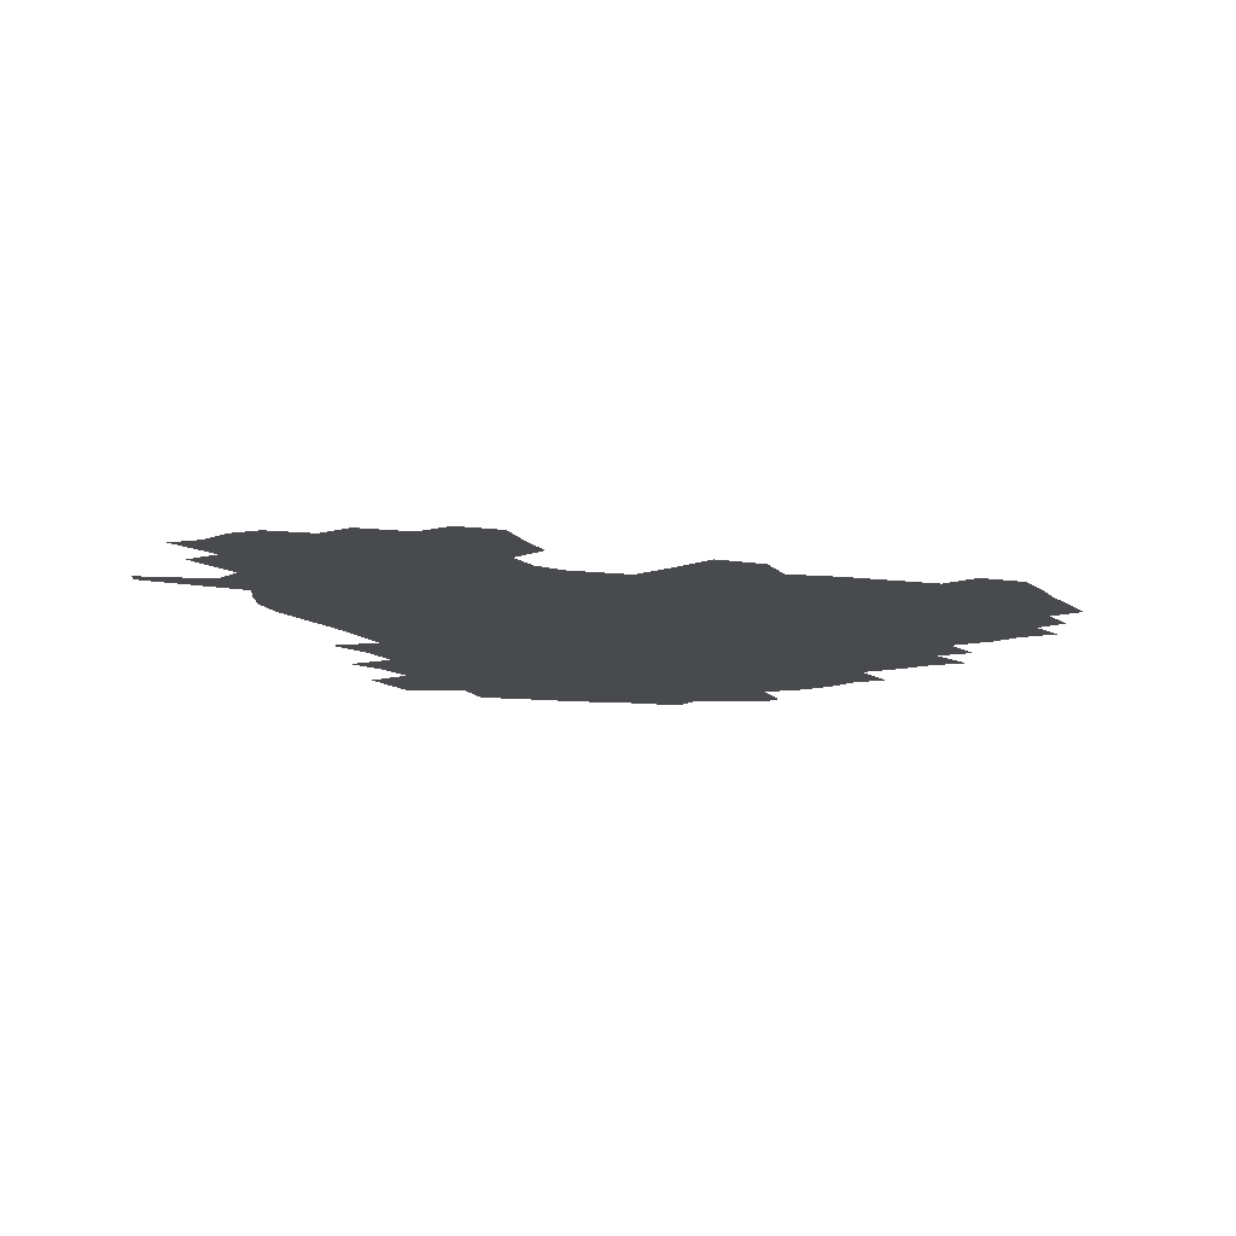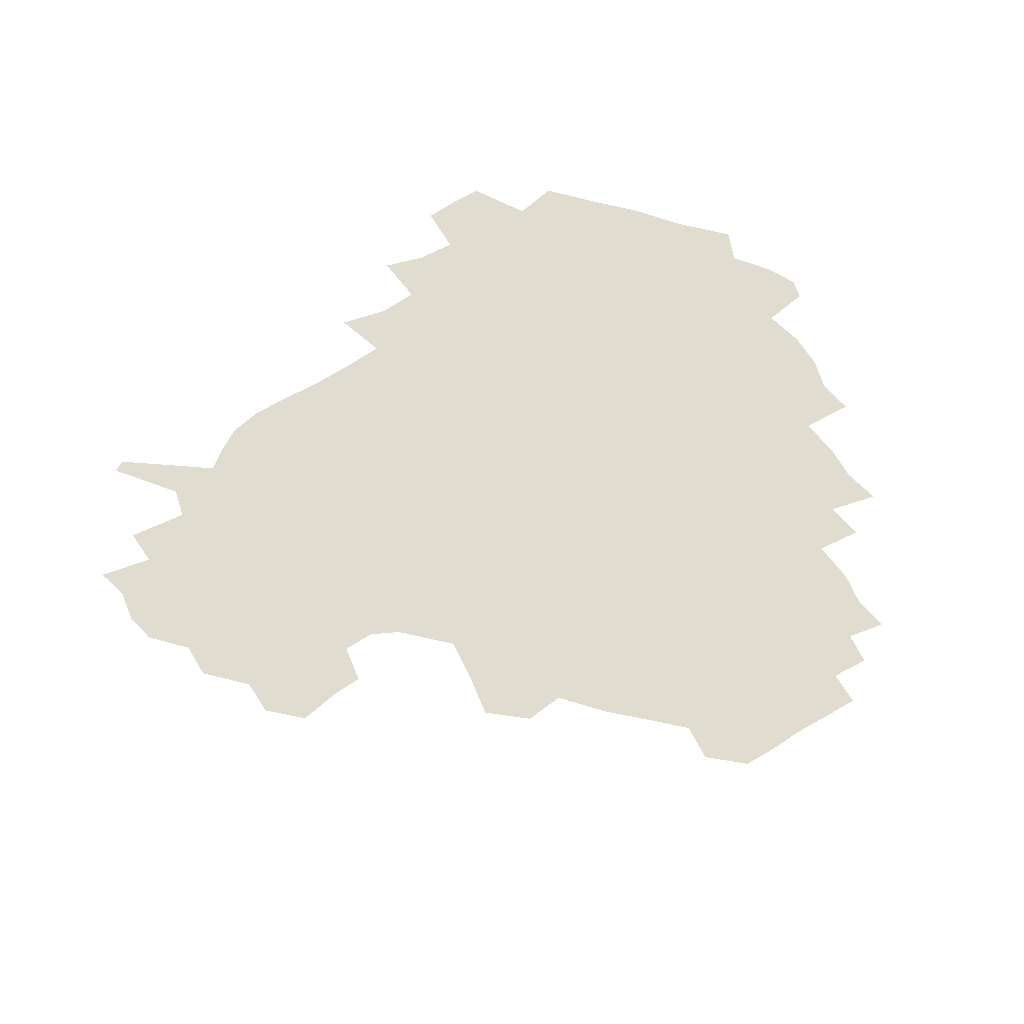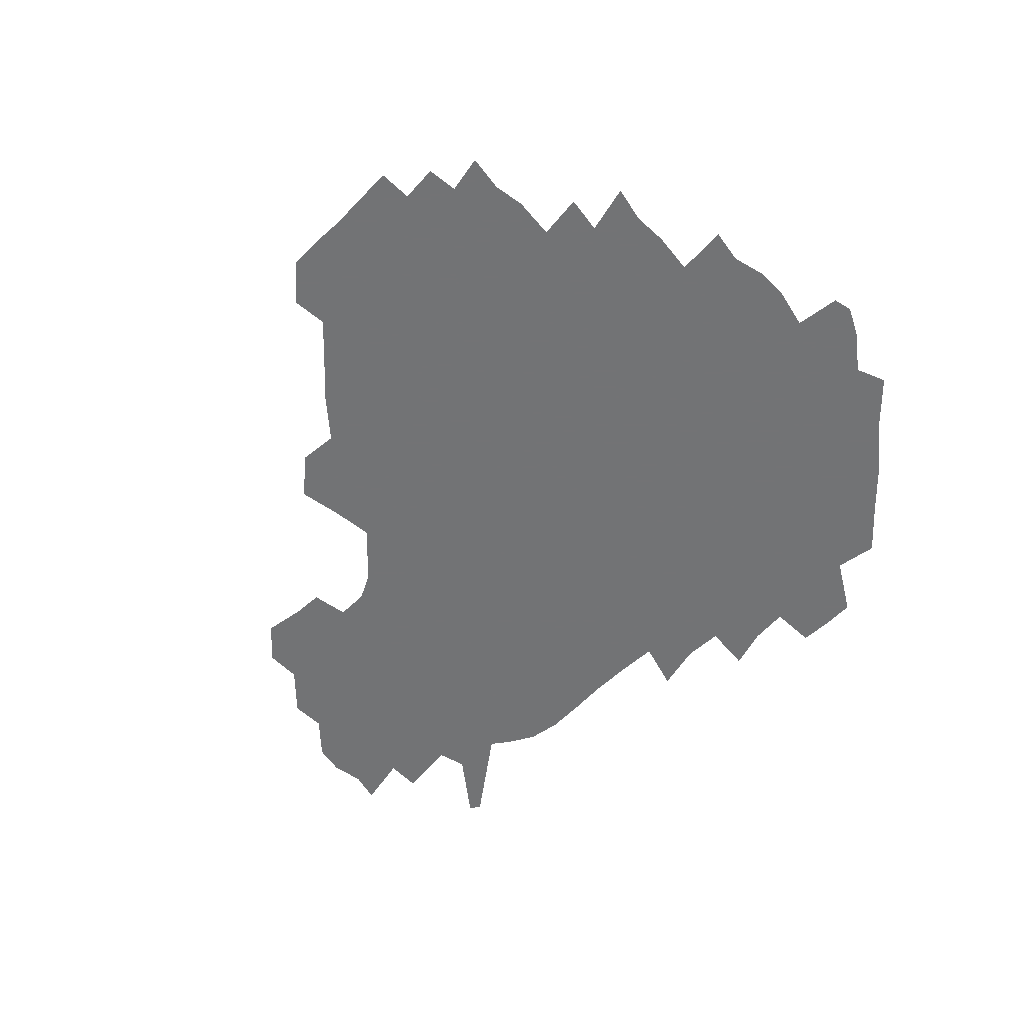
<metadata>
{"format":"obj","ext":"obj","renderer":"f3d","projection":"perspective","resolution":1024,"background":"white","views":[{"elev":-13.0,"azim":122.6,"up":"+Z"},{"elev":69.6,"azim":149.9,"up":"+Z"},{"elev":-55.9,"azim":-133.1,"up":"+Z"}]}
</metadata>
<code>
v 237.6 187.6 0
v 230.8 200 0
v 232.4 208.5 0
v 245.3 158.8 0
v 250.1 172.5 0
v 251.7 185.2 0
v 253.4 198.2 0
v 252.1 211.8 0
v 247.3 229.1 0
v 246.5 244.4 0
v 249.5 258.4 0
v 246.4 273.4 0
v 264.6 140.5 0
v 270.6 155.4 0
v 272.8 169.4 0
v 274.2 183.2 0
v 270.7 197.7 0
v 270.9 211.6 0
v 271.2 226.3 0
v 272.8 241.1 0
v 271 256.6 0
v 268.8 272.6 0
v 266 291 0
v 265.8 305.9 0
v 261.6 321.6 0
v 280.5 121.9 0
v 286 138.9 0
v 291.1 154.5 0
v 292.2 168.4 0
v 290 182.5 0
v 288.9 196.8 0
v 289.1 210.9 0
v 287.3 225.7 0
v 288.9 239.9 0
v 289.3 254.4 0
v 287.7 269.8 0
v 285.4 286.4 0
v 284.3 302.1 0
v 283.1 317 0
v 280 333.3 0
v 298.1 104.9 0
v 301.6 123.1 0
v 304.6 139.5 0
v 306.6 154.2 0
v 307.2 168 0
v 306.4 181.9 0
v 305.9 196 0
v 304.9 210.4 0
v 304.8 224.8 0
v 303.9 239.3 0
v 305.4 253.2 0
v 304.1 268.4 0
v 302.1 284.7 0
v 299.5 301.7 0
v 300.2 316.2 0
v 299.7 331.8 0
v 297.2 349.9 0
v 298.7 363.9 0
v 295.6 379.8 0
v 314.6 88.19 0
v 316.3 106.9 0
v 318.2 124 0
v 319.4 139.3 0
v 320.9 154.2 0
v 321.4 168 0
v 321.1 181.8 0
v 320.5 195.8 0
v 320.6 209.8 0
v 320.8 224 0
v 320.6 238.3 0
v 319.5 253.2 0
v 318.2 268.8 0
v 317.5 284.2 0
v 316.2 300.1 0
v 314.3 316.8 0
v 316.1 330.9 0
v 315.9 346.3 0
v 315.2 361.4 0
v 312.5 377.2 0
v 313.3 390.9 0
v 333 91.92 0
v 332.9 109 0
v 333.4 124.8 0
v 334.2 140 0
v 334.6 154.2 0
v 335.1 168.2 0
v 335.2 181.8 0
v 335.3 195.6 0
v 334.7 209.8 0
v 334.8 223.8 0
v 335.1 237.7 0
v 333.6 253.2 0
v 334.7 267 0
v 332.7 283.6 0
v 331.1 300.3 0
v 331.3 315.4 0
v 331.4 330.4 0
v 330.8 345.9 0
v 330.7 360.8 0
v 330.2 375.7 0
v 329.8 390.3 0
v 329.4 405.1 0
v 348 69.01 0
v 347.3 91.69 0
v 347.3 109.5 0
v 348.1 126.4 0
v 348.3 140.7 0
v 348.3 154.5 0
v 348.6 168.3 0
v 348.7 182 0
v 349 195.7 0
v 348.9 209.6 0
v 349.3 223.5 0
v 348.9 237.9 0
v 349.4 251.7 0
v 348.6 267.2 0
v 347 284.4 0
v 346.7 299.5 0
v 346.3 315.2 0
v 346.4 330.1 0
v 346.1 345.5 0
v 345.7 360.7 0
v 346.4 374.9 0
v 344.7 390.8 0
v 345.2 405 0
v 362.1 68.89 0
v 361.6 92.89 0
v 361.5 110 0
v 361.7 127 0
v 361.8 140.7 0
v 361.8 154.4 0
v 361.9 168.2 0
v 362 182 0
v 362.2 195.9 0
v 362.6 209.8 0
v 362.6 223.9 0
v 362.7 238 0
v 363 252 0
v 363.2 265.8 0
v 361.2 284.5 0
v 360.8 301.3 0
v 361 315.4 0
v 360.9 330.9 0
v 361.2 345.3 0
v 360.9 360.4 0
v 361.3 374.9 0
v 360.9 390.1 0
v 360.8 404.7 0
v 376.5 69.8 0
v 376.2 90.1 0
v 375.7 110.1 0
v 375 127.7 0
v 375.3 140.8 0
v 375.4 154.5 0
v 375.5 168.3 0
v 375.6 182.1 0
v 375.8 196 0
v 376.1 210.1 0
v 376.2 224.2 0
v 376.4 238.1 0
v 377.3 251.3 0
v 376.9 266.1 0
v 376.3 282.4 0
v 375.2 301.1 0
v 375.5 316.2 0
v 375.6 331.1 0
v 376 345.3 0
v 376 360.2 0
v 376 375.3 0
v 375.8 390.6 0
v 375.6 405.8 0
v 393.2 89.16 0
v 390.7 109.7 0
v 390.3 125 0
v 389.2 140.7 0
v 388.8 154.9 0
v 389.2 168.4 0
v 389.2 182.5 0
v 389.3 196.3 0
v 389.8 210.5 0
v 389.9 224.6 0
v 390.3 238.1 0
v 390.6 251.8 0
v 390.6 266.9 0
v 390.4 283 0
v 390.1 299.5 0
v 389.9 317 0
v 390.4 331.4 0
v 390.8 346 0
v 390.8 360.8 0
v 390.9 376.2 0
v 390.8 390.9 0
v 390.6 405.7 0
v 411.1 84.18 0
v 408.1 105.4 0
v 405.4 124.3 0
v 403.9 139.8 0
v 403.3 154.4 0
v 402.6 169.3 0
v 402.3 183.1 0
v 402.8 196.8 0
v 402.5 210.7 0
v 403.5 224.6 0
v 403.7 238.3 0
v 403.9 251.7 0
v 404.4 266.1 0
v 404.8 281.5 0
v 405 298 0
v 405.4 314.3 0
v 405.6 330.3 0
v 405.7 346.2 0
v 406 362.5 0
v 405.6 376.6 0
v 406.2 392.8 0
v 425.4 106.6 0
v 421.8 123.7 0
v 419.8 138.9 0
v 417.3 154.9 0
v 417.2 168.8 0
v 417.4 182.7 0
v 417.4 196.7 0
v 417 210.9 0
v 417 224.8 0
v 417.7 238.7 0
v 417.4 252.2 0
v 417.9 266 0
v 418.9 281.8 0
v 419.4 296.7 0
v 420.2 315.1 0
v 420.8 331.1 0
v 421 347.2 0
v 420.8 362.9 0
v 446.5 102.1 0
v 439.1 123.7 0
v 434.5 139.9 0
v 432.6 154.5 0
v 431.6 168.8 0
v 431.4 182.8 0
v 431.7 196.7 0
v 431.6 210.8 0
v 430.7 225.1 0
v 431.1 238.9 0
v 431.3 252.6 0
v 432 266.7 0
v 433.2 282 0
v 434.1 297.5 0
v 435 313.4 0
v 436.1 331 0
v 436.7 348.8 0
v 457.7 125 0
v 452.9 139.2 0
v 450.2 153.6 0
v 447.3 168.6 0
v 447 182.3 0
v 448.1 196.2 0
v 444.9 211.7 0
v 444.7 225.3 0
v 445 239 0
v 445.6 252.9 0
v 446.5 267.1 0
v 447.5 281.7 0
v 448.9 297.4 0
v 450.9 314.9 0
v 452.3 332.1 0
v 475.6 125.5 0
v 470.3 139.3 0
v 466.3 153.8 0
v 465.7 167.4 0
v 463.4 182.1 0
v 463.6 195.8 0
v 461.2 211 0
v 459.9 225.2 0
v 460.3 239.2 0
v 460.6 253.1 0
v 460.7 266.9 0
v 463.1 281.8 0
v 465.6 298.8 0
v 466.7 315.6 0
v 469.8 334.1 0
v 493.3 124.9 0
v 484.6 140.8 0
v 483.6 153.6 0
v 480.5 167.9 0
v 480.2 181.6 0
v 478.3 196 0
v 476.8 210.5 0
v 474.3 225.2 0
v 474.9 238.8 0
v 477.2 252.8 0
v 479.5 267.4 0
v 483.2 282.6 0
v 484.4 301.9 0
v 486.9 320.6 0
v 509.8 124.9 0
v 500.1 141.4 0
v 498.6 154 0
v 495.1 168.5 0
v 494.6 181.8 0
v 491.8 196.8 0
v 490.6 210.6 0
v 489.4 224.5 0
v 491.7 238 0
v 494.8 251.2 0
v 503.3 264 0
v 524 127.8 0
v 514.9 143.1 0
v 511.2 156.2 0
v 509.1 169.5 0
v 506.8 183.4 0
v 505.3 197.2 0
v 503.8 210.7 0
v 502 223.9 0
v 504.4 236 0
v 507.9 247.9 0
v 515.6 258.1 0
v 535.2 134.6 0
v 529.8 145.4 0
v 524.9 157.8 0
v 523 170.3 0
v 521.3 183.3 0
v 520.8 196.6 0
v 518.7 210.3 0
v 518.4 222.8 0
v 517.7 234.8 0
v 520 245.4 0
v 529.9 258.4 0
v 532 274.9 0
v 543 140.8 0
v 542 148.8 0
v 539.3 158.9 0
v 537.4 170.8 0
v 534.3 183.9 0
v 534.3 196.4 0
v 536.2 209 0
v 534.4 221.8 0
v 536.5 234.5 0
v 539 247.3 0
v 541.9 260.9 0
v 545.3 275.8 0
v 581.3 114.4 0
v 552.2 147 0
v 555.5 156.7 0
v 554 170.1 0
v 553.7 182.6 0
v 555.6 195.5 0
v 555.8 208.9 0
v 555.6 222.5 0
v 559.1 236.2 0
v 556 249.5 0
v 558.5 263.2 0
v 563.8 279.3 0
v 586.2 117.3 0
v 565 142.6 0
v 567.9 155.5 0
v 571.4 169 0
v 570.4 181.9 0
v 570.6 194.9 0
v 571.8 208.6 0
v 574.1 222.3 0
v 576.6 235.9 0
v 579.5 250.6 0
v 578.5 266.3 0
v 594.2 152.9 0
v 593 168.4 0
v 588.7 181.4 0
v 584.7 194.7 0
v 590.9 206.4 0
v 596.6 219.2 0
v 596.2 234.4 0
v 616.5 164.1 0
v 612.4 177.5 0
v 614.2 191.7 0
v 610.9 204.8 0
f 5 6 1
f 1 6 2
f 6 7 2
f 2 7 3
f 7 8 3
f 13 14 4
f 4 14 5
f 14 15 5
f 5 15 6
f 15 16 6
f 6 16 7
f 16 17 7
f 7 17 8
f 17 18 8
f 8 18 9
f 18 19 9
f 9 19 10
f 19 20 10
f 10 20 11
f 20 21 11
f 11 21 12
f 21 22 12
f 26 27 13
f 13 27 14
f 27 28 14
f 14 28 15
f 28 29 15
f 15 29 16
f 29 30 16
f 16 30 17
f 30 31 17
f 17 31 18
f 31 32 18
f 18 32 19
f 32 33 19
f 19 33 20
f 33 34 20
f 20 34 21
f 34 35 21
f 21 35 22
f 35 36 22
f 22 36 23
f 36 37 23
f 23 37 24
f 37 38 24
f 24 38 25
f 38 39 25
f 41 42 26
f 26 42 27
f 42 43 27
f 27 43 28
f 43 44 28
f 28 44 29
f 44 45 29
f 29 45 30
f 45 46 30
f 30 46 31
f 46 47 31
f 31 47 32
f 47 48 32
f 32 48 33
f 48 49 33
f 33 49 34
f 49 50 34
f 34 50 35
f 50 51 35
f 35 51 36
f 51 52 36
f 36 52 37
f 52 53 37
f 37 53 38
f 53 54 38
f 38 54 39
f 54 55 39
f 39 55 40
f 55 56 40
f 60 61 41
f 41 61 42
f 61 62 42
f 42 62 43
f 62 63 43
f 43 63 44
f 63 64 44
f 44 64 45
f 64 65 45
f 45 65 46
f 65 66 46
f 46 66 47
f 66 67 47
f 47 67 48
f 67 68 48
f 48 68 49
f 68 69 49
f 49 69 50
f 69 70 50
f 50 70 51
f 70 71 51
f 51 71 52
f 71 72 52
f 52 72 53
f 72 73 53
f 53 73 54
f 73 74 54
f 54 74 55
f 74 75 55
f 55 75 56
f 75 76 56
f 56 76 57
f 76 77 57
f 57 77 58
f 77 78 58
f 58 78 59
f 78 79 59
f 60 81 61
f 81 82 61
f 61 82 62
f 82 83 62
f 62 83 63
f 83 84 63
f 63 84 64
f 84 85 64
f 64 85 65
f 85 86 65
f 65 86 66
f 86 87 66
f 66 87 67
f 87 88 67
f 67 88 68
f 88 89 68
f 68 89 69
f 89 90 69
f 69 90 70
f 90 91 70
f 70 91 71
f 91 92 71
f 71 92 72
f 92 93 72
f 72 93 73
f 93 94 73
f 73 94 74
f 94 95 74
f 74 95 75
f 95 96 75
f 75 96 76
f 96 97 76
f 76 97 77
f 97 98 77
f 77 98 78
f 98 99 78
f 78 99 79
f 99 100 79
f 79 100 80
f 100 101 80
f 103 104 81
f 81 104 82
f 104 105 82
f 82 105 83
f 105 106 83
f 83 106 84
f 106 107 84
f 84 107 85
f 107 108 85
f 85 108 86
f 108 109 86
f 86 109 87
f 109 110 87
f 87 110 88
f 110 111 88
f 88 111 89
f 111 112 89
f 89 112 90
f 112 113 90
f 90 113 91
f 113 114 91
f 91 114 92
f 114 115 92
f 92 115 93
f 115 116 93
f 93 116 94
f 116 117 94
f 94 117 95
f 117 118 95
f 95 118 96
f 118 119 96
f 96 119 97
f 119 120 97
f 97 120 98
f 120 121 98
f 98 121 99
f 121 122 99
f 99 122 100
f 122 123 100
f 100 123 101
f 123 124 101
f 101 124 102
f 124 125 102
f 103 126 104
f 126 127 104
f 104 127 105
f 127 128 105
f 105 128 106
f 128 129 106
f 106 129 107
f 129 130 107
f 107 130 108
f 130 131 108
f 108 131 109
f 131 132 109
f 109 132 110
f 132 133 110
f 110 133 111
f 133 134 111
f 111 134 112
f 134 135 112
f 112 135 113
f 135 136 113
f 113 136 114
f 136 137 114
f 114 137 115
f 137 138 115
f 115 138 116
f 138 139 116
f 116 139 117
f 139 140 117
f 117 140 118
f 140 141 118
f 118 141 119
f 141 142 119
f 119 142 120
f 142 143 120
f 120 143 121
f 143 144 121
f 121 144 122
f 144 145 122
f 122 145 123
f 145 146 123
f 123 146 124
f 146 147 124
f 124 147 125
f 147 148 125
f 126 149 127
f 149 150 127
f 127 150 128
f 150 151 128
f 128 151 129
f 151 152 129
f 129 152 130
f 152 153 130
f 130 153 131
f 153 154 131
f 131 154 132
f 154 155 132
f 132 155 133
f 155 156 133
f 133 156 134
f 156 157 134
f 134 157 135
f 157 158 135
f 135 158 136
f 158 159 136
f 136 159 137
f 159 160 137
f 137 160 138
f 160 161 138
f 138 161 139
f 161 162 139
f 139 162 140
f 162 163 140
f 140 163 141
f 163 164 141
f 141 164 142
f 164 165 142
f 142 165 143
f 165 166 143
f 143 166 144
f 166 167 144
f 144 167 145
f 167 168 145
f 145 168 146
f 168 169 146
f 146 169 147
f 169 170 147
f 147 170 148
f 170 171 148
f 150 172 151
f 172 173 151
f 151 173 152
f 173 174 152
f 152 174 153
f 174 175 153
f 153 175 154
f 175 176 154
f 154 176 155
f 176 177 155
f 155 177 156
f 177 178 156
f 156 178 157
f 178 179 157
f 157 179 158
f 179 180 158
f 158 180 159
f 180 181 159
f 159 181 160
f 181 182 160
f 160 182 161
f 182 183 161
f 161 183 162
f 183 184 162
f 162 184 163
f 184 185 163
f 163 185 164
f 185 186 164
f 164 186 165
f 186 187 165
f 165 187 166
f 187 188 166
f 166 188 167
f 188 189 167
f 167 189 168
f 189 190 168
f 168 190 169
f 190 191 169
f 169 191 170
f 191 192 170
f 170 192 171
f 192 193 171
f 172 194 173
f 194 195 173
f 173 195 174
f 195 196 174
f 174 196 175
f 196 197 175
f 175 197 176
f 197 198 176
f 176 198 177
f 198 199 177
f 177 199 178
f 199 200 178
f 178 200 179
f 200 201 179
f 179 201 180
f 201 202 180
f 180 202 181
f 202 203 181
f 181 203 182
f 203 204 182
f 182 204 183
f 204 205 183
f 183 205 184
f 205 206 184
f 184 206 185
f 206 207 185
f 185 207 186
f 207 208 186
f 186 208 187
f 208 209 187
f 187 209 188
f 209 210 188
f 188 210 189
f 210 211 189
f 189 211 190
f 211 212 190
f 190 212 191
f 212 213 191
f 191 213 192
f 213 214 192
f 192 214 193
f 195 215 196
f 215 216 196
f 196 216 197
f 216 217 197
f 197 217 198
f 217 218 198
f 198 218 199
f 218 219 199
f 199 219 200
f 219 220 200
f 200 220 201
f 220 221 201
f 201 221 202
f 221 222 202
f 202 222 203
f 222 223 203
f 203 223 204
f 223 224 204
f 204 224 205
f 224 225 205
f 205 225 206
f 225 226 206
f 206 226 207
f 226 227 207
f 207 227 208
f 227 228 208
f 208 228 209
f 228 229 209
f 209 229 210
f 229 230 210
f 210 230 211
f 230 231 211
f 211 231 212
f 231 232 212
f 212 232 213
f 215 233 216
f 233 234 216
f 216 234 217
f 234 235 217
f 217 235 218
f 235 236 218
f 218 236 219
f 236 237 219
f 219 237 220
f 237 238 220
f 220 238 221
f 238 239 221
f 221 239 222
f 239 240 222
f 222 240 223
f 240 241 223
f 223 241 224
f 241 242 224
f 224 242 225
f 242 243 225
f 225 243 226
f 243 244 226
f 226 244 227
f 244 245 227
f 227 245 228
f 245 246 228
f 228 246 229
f 246 247 229
f 229 247 230
f 247 248 230
f 230 248 231
f 248 249 231
f 231 249 232
f 234 250 235
f 250 251 235
f 235 251 236
f 251 252 236
f 236 252 237
f 252 253 237
f 237 253 238
f 253 254 238
f 238 254 239
f 254 255 239
f 239 255 240
f 255 256 240
f 240 256 241
f 256 257 241
f 241 257 242
f 257 258 242
f 242 258 243
f 258 259 243
f 243 259 244
f 259 260 244
f 244 260 245
f 260 261 245
f 245 261 246
f 261 262 246
f 246 262 247
f 262 263 247
f 247 263 248
f 263 264 248
f 248 264 249
f 250 265 251
f 265 266 251
f 251 266 252
f 266 267 252
f 252 267 253
f 267 268 253
f 253 268 254
f 268 269 254
f 254 269 255
f 269 270 255
f 255 270 256
f 270 271 256
f 256 271 257
f 271 272 257
f 257 272 258
f 272 273 258
f 258 273 259
f 273 274 259
f 259 274 260
f 274 275 260
f 260 275 261
f 275 276 261
f 261 276 262
f 276 277 262
f 262 277 263
f 277 278 263
f 263 278 264
f 278 279 264
f 265 280 266
f 280 281 266
f 266 281 267
f 281 282 267
f 267 282 268
f 282 283 268
f 268 283 269
f 283 284 269
f 269 284 270
f 284 285 270
f 270 285 271
f 285 286 271
f 271 286 272
f 286 287 272
f 272 287 273
f 287 288 273
f 273 288 274
f 288 289 274
f 274 289 275
f 289 290 275
f 275 290 276
f 290 291 276
f 276 291 277
f 291 292 277
f 277 292 278
f 292 293 278
f 278 293 279
f 280 294 281
f 294 295 281
f 281 295 282
f 295 296 282
f 282 296 283
f 296 297 283
f 283 297 284
f 297 298 284
f 284 298 285
f 298 299 285
f 285 299 286
f 299 300 286
f 286 300 287
f 300 301 287
f 287 301 288
f 301 302 288
f 288 302 289
f 302 303 289
f 289 303 290
f 303 304 290
f 290 304 291
f 294 305 295
f 305 306 295
f 295 306 296
f 306 307 296
f 296 307 297
f 307 308 297
f 297 308 298
f 308 309 298
f 298 309 299
f 309 310 299
f 299 310 300
f 310 311 300
f 300 311 301
f 311 312 301
f 301 312 302
f 312 313 302
f 302 313 303
f 313 314 303
f 303 314 304
f 314 315 304
f 305 316 306
f 316 317 306
f 306 317 307
f 317 318 307
f 307 318 308
f 318 319 308
f 308 319 309
f 319 320 309
f 309 320 310
f 320 321 310
f 310 321 311
f 321 322 311
f 311 322 312
f 322 323 312
f 312 323 313
f 323 324 313
f 313 324 314
f 324 325 314
f 314 325 315
f 325 326 315
f 316 328 317
f 328 329 317
f 317 329 318
f 329 330 318
f 318 330 319
f 330 331 319
f 319 331 320
f 331 332 320
f 320 332 321
f 332 333 321
f 321 333 322
f 333 334 322
f 322 334 323
f 334 335 323
f 323 335 324
f 335 336 324
f 324 336 325
f 336 337 325
f 325 337 326
f 337 338 326
f 326 338 327
f 338 339 327
f 328 340 329
f 340 341 329
f 329 341 330
f 341 342 330
f 330 342 331
f 342 343 331
f 331 343 332
f 343 344 332
f 332 344 333
f 344 345 333
f 333 345 334
f 345 346 334
f 334 346 335
f 346 347 335
f 335 347 336
f 347 348 336
f 336 348 337
f 348 349 337
f 337 349 338
f 349 350 338
f 338 350 339
f 350 351 339
f 340 352 341
f 352 353 341
f 341 353 342
f 353 354 342
f 342 354 343
f 354 355 343
f 343 355 344
f 355 356 344
f 344 356 345
f 356 357 345
f 345 357 346
f 357 358 346
f 346 358 347
f 358 359 347
f 347 359 348
f 359 360 348
f 348 360 349
f 360 361 349
f 349 361 350
f 361 362 350
f 350 362 351
f 354 363 355
f 363 364 355
f 355 364 356
f 364 365 356
f 356 365 357
f 365 366 357
f 357 366 358
f 366 367 358
f 358 367 359
f 367 368 359
f 359 368 360
f 368 369 360
f 360 369 361
f 364 370 365
f 370 371 365
f 365 371 366
f 371 372 366
f 366 372 367
f 372 373 367
f 367 373 368

</code>
